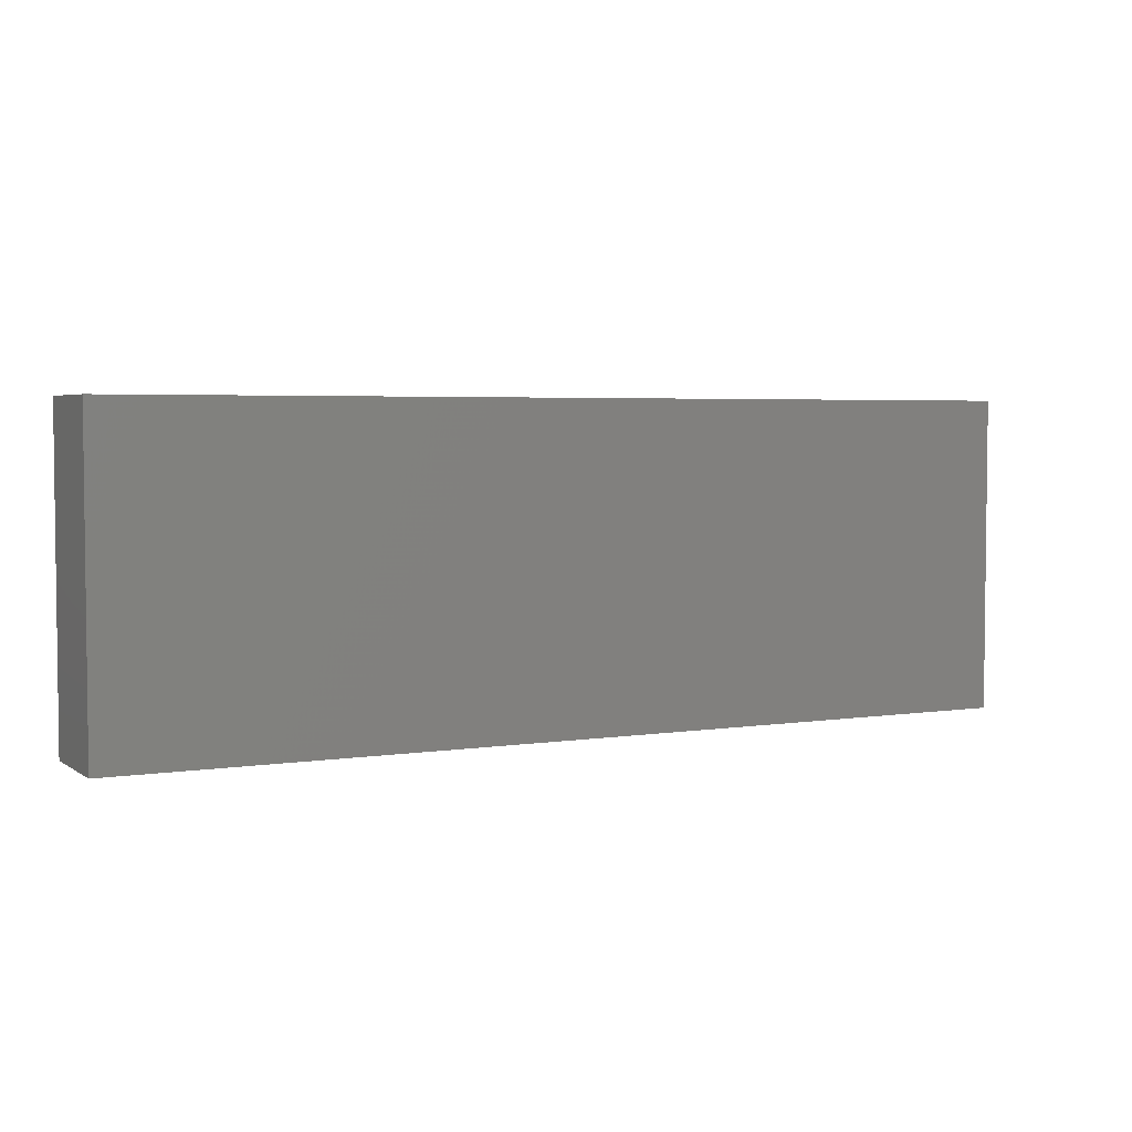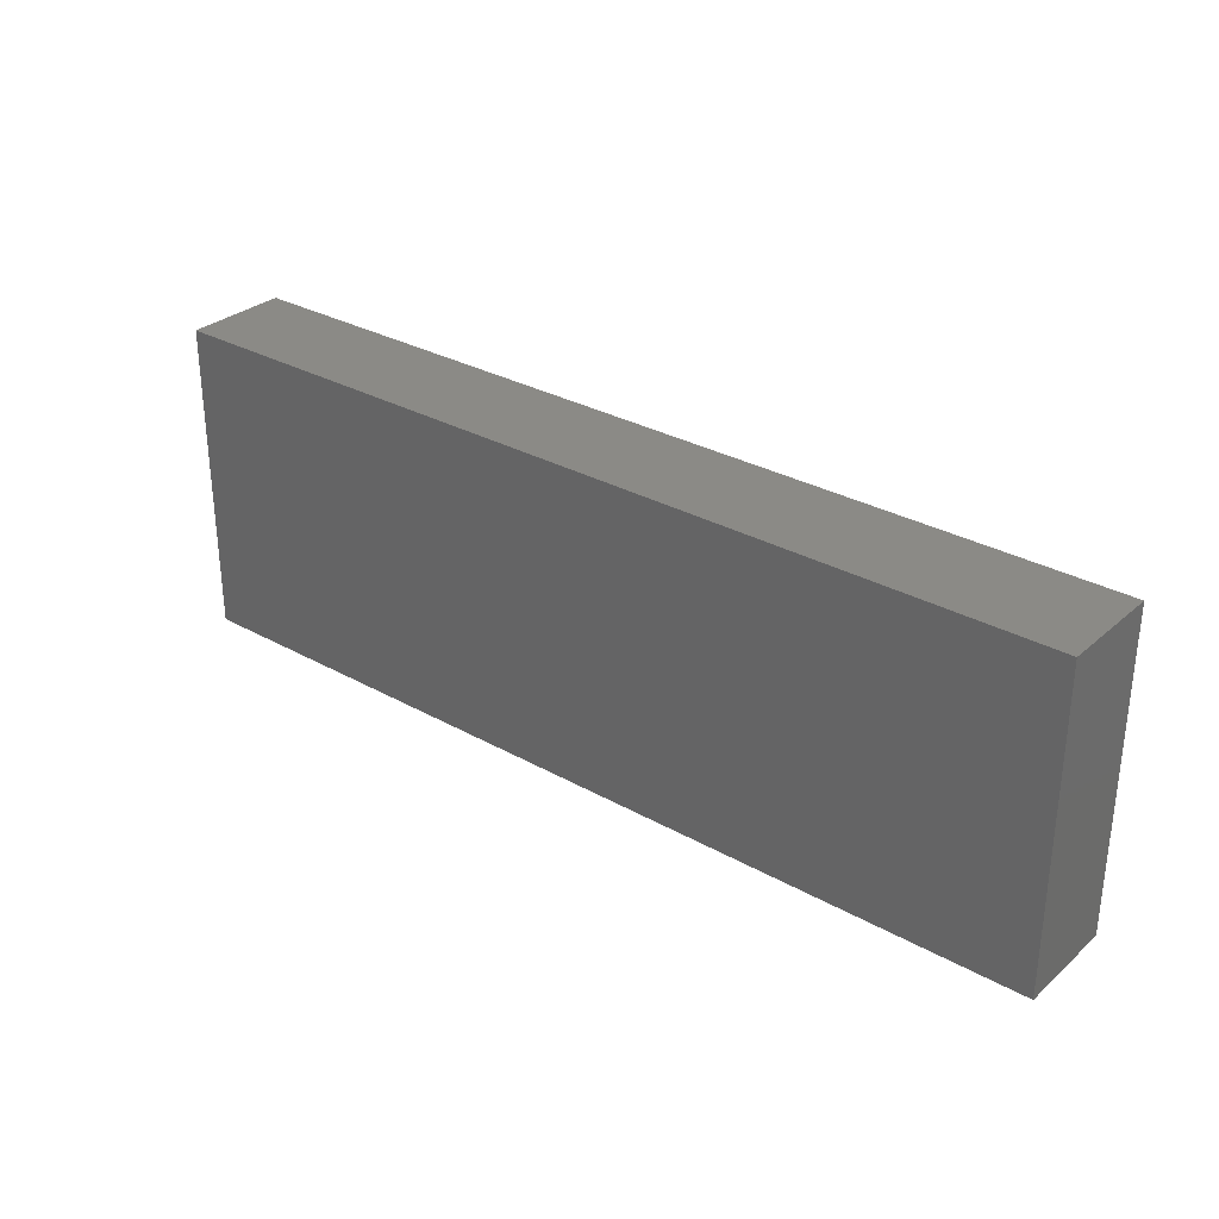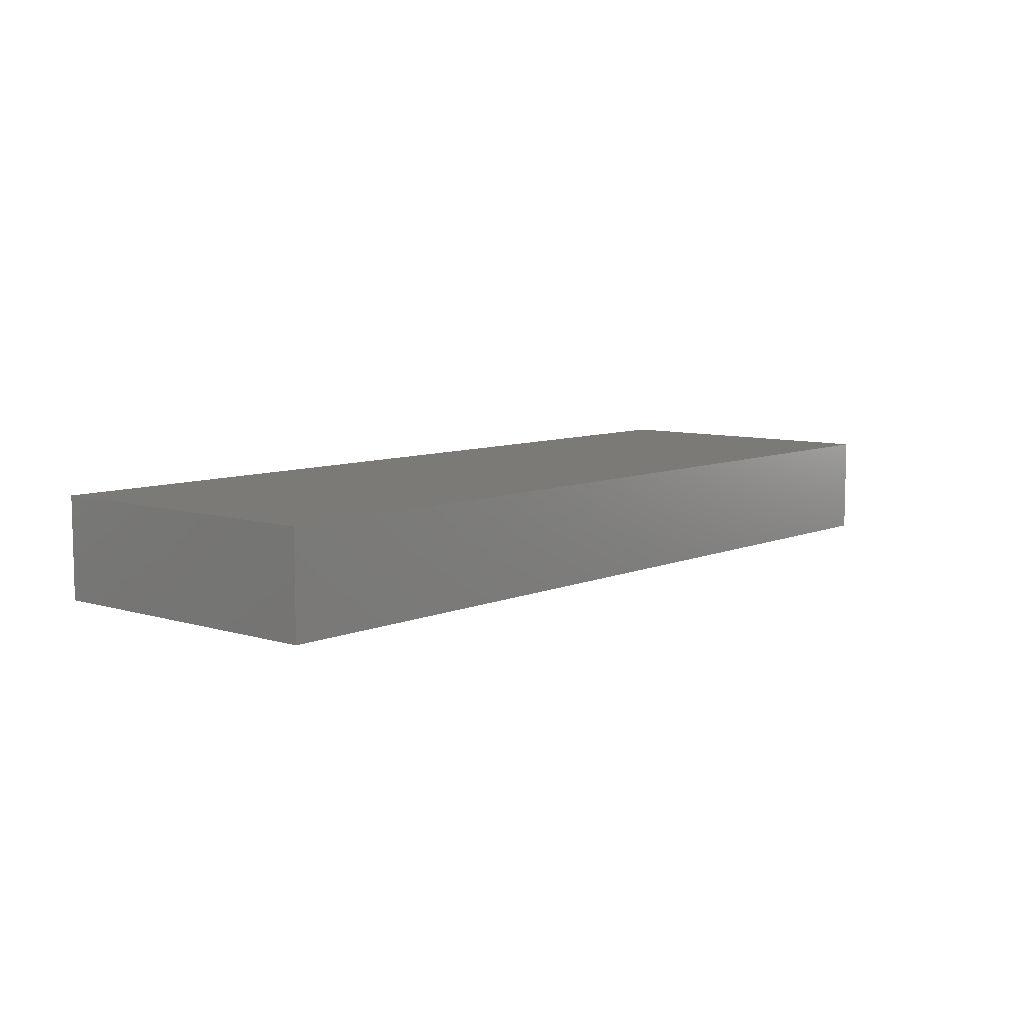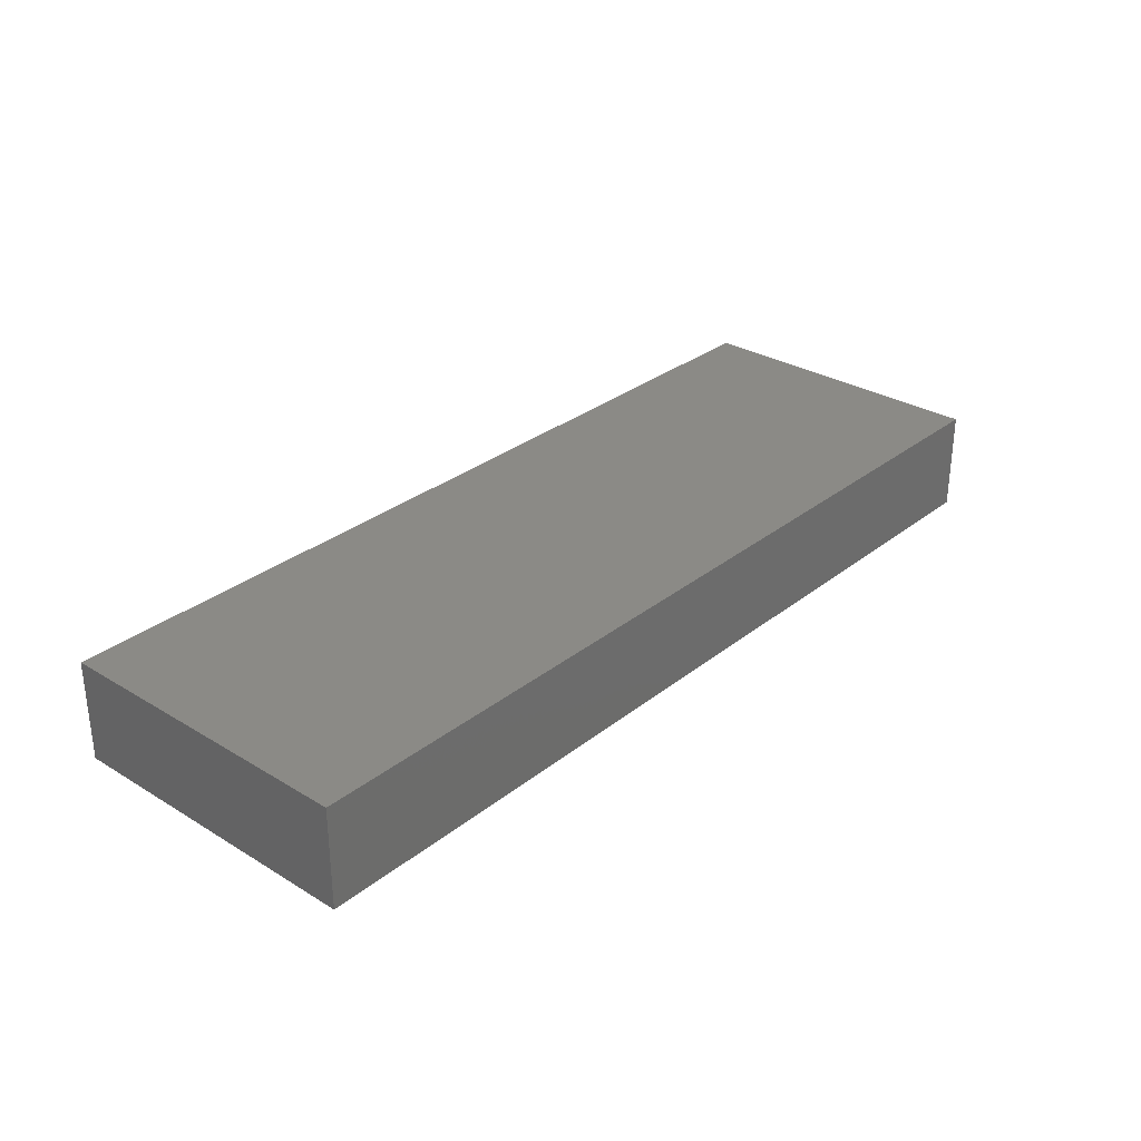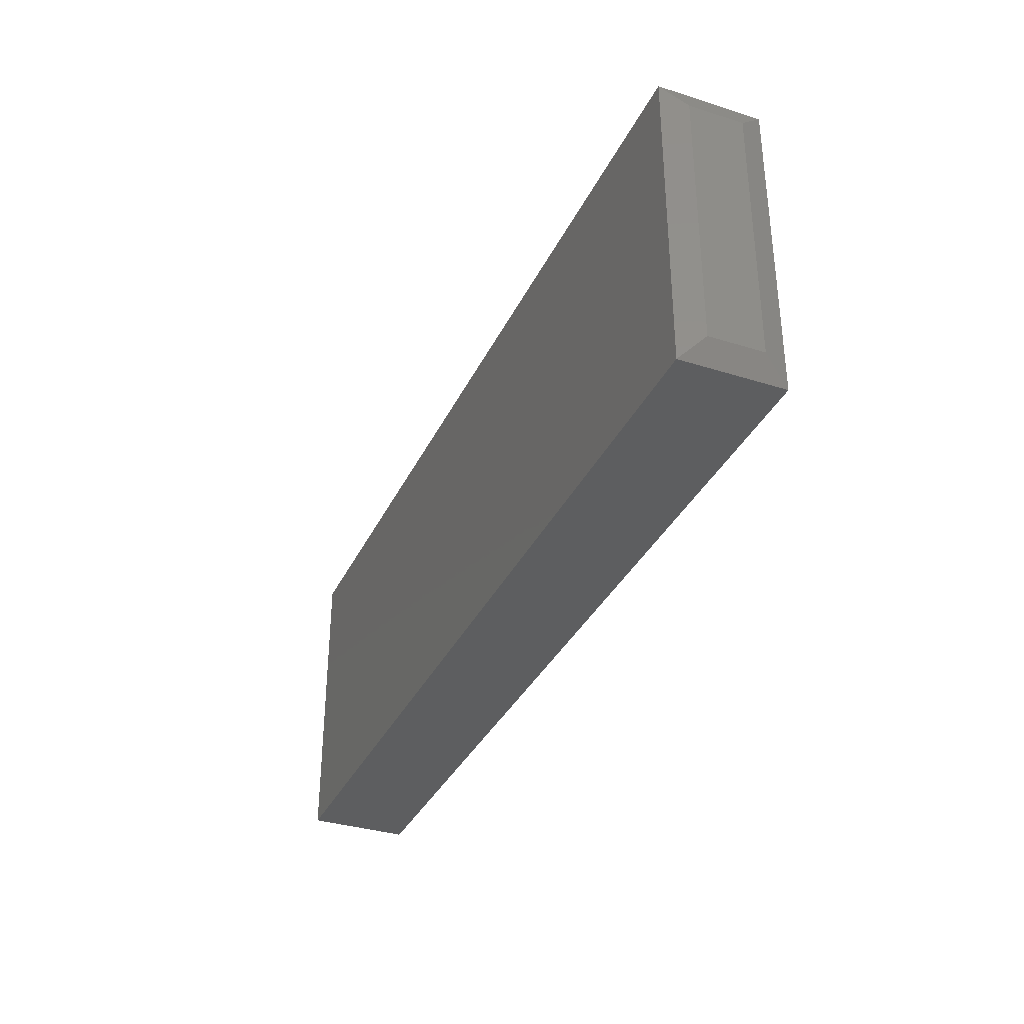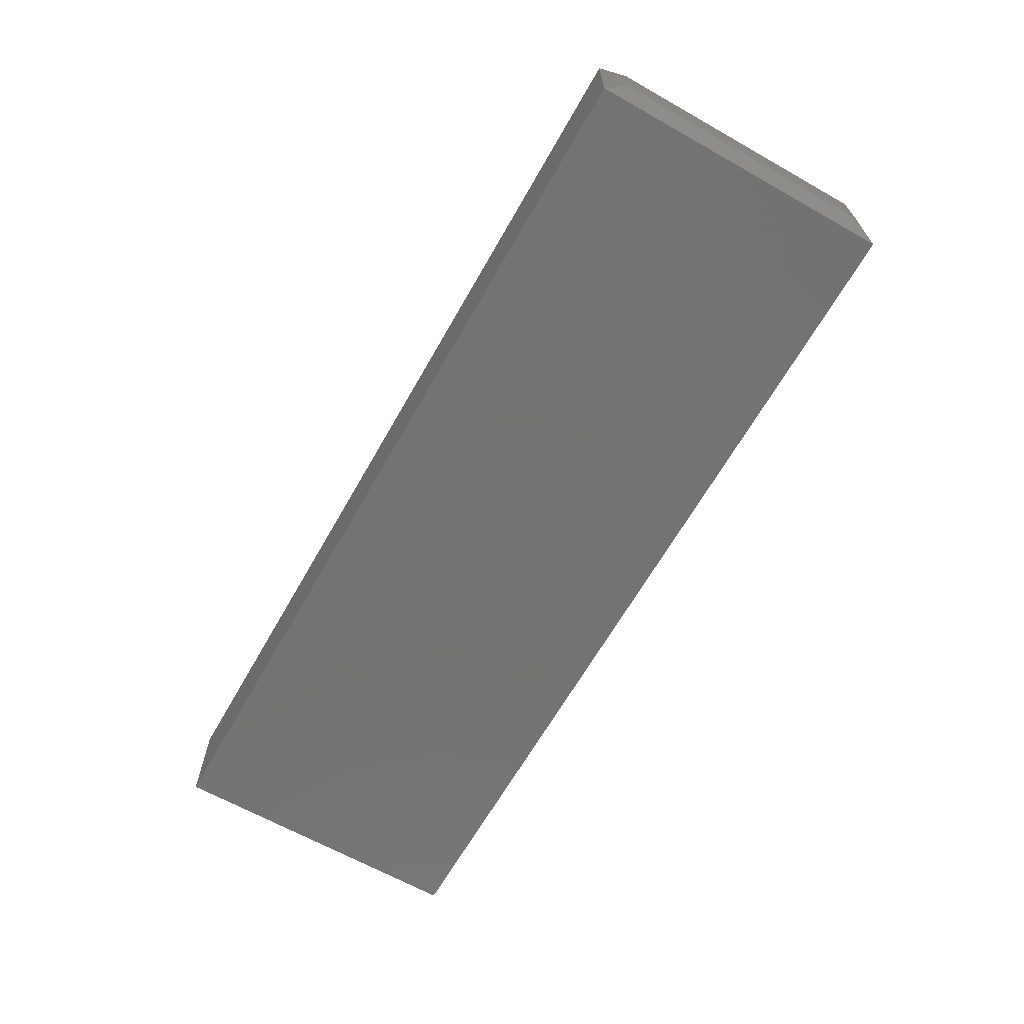
<metadata>
{"format":"stl","ext":"stl","renderer":"f3d","projection":"perspective","resolution":1024,"background":"white","views":[{"elev":3.9,"azim":-27.3,"up":"+Y"},{"elev":30.5,"azim":-141.0,"up":"+Y"},{"elev":7.9,"azim":-49.5,"up":"+Z"},{"elev":30.2,"azim":-48.7,"up":"+Z"},{"elev":-34.7,"azim":67.1,"up":"+Y"},{"elev":-65.1,"azim":60.4,"up":"+Z"}]}
</metadata>
<code>
# stl→obj: 12 verts, 20 faces
v -0.75 -0.25 0.1641
v 0.7344 -0.25 0.1641
v -0.75 0.2553 0.1641
v 0.7344 0.2553 0.1641
v -0.75 -0.25 0
v -0.75 0.2553 0
v 0.7344 -0.25 0
v 0.7344 0.2553 0
v 0.75 -0.2109 0.125
v 0.75 -0.2109 0.03906
v 0.75 0.2162 0.125
v 0.75 0.2162 0.03906
f 1 2 3
f 3 2 4
f 5 6 7
f 7 6 8
f 4 8 3
f 3 8 6
f 9 10 11
f 11 10 12
f 1 5 2
f 2 5 7
f 2 7 9
f 9 7 10
f 8 12 7
f 7 12 10
f 8 4 12
f 12 4 11
f 4 2 11
f 11 2 9
f 3 6 1
f 1 6 5

</code>
